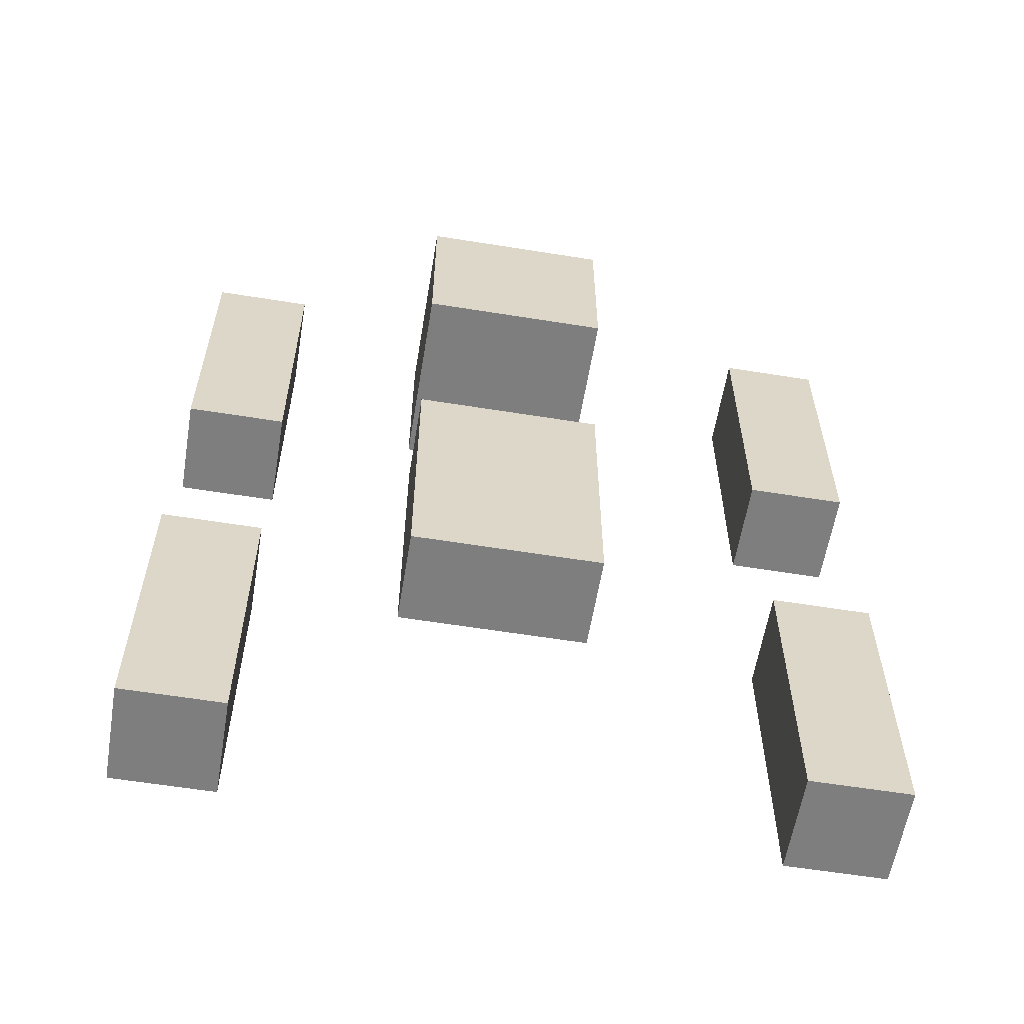
<metadata>
{"format":"obj","ext":"obj","renderer":"f3d","projection":"perspective","resolution":1024,"background":"white","views":[{"elev":-59.4,"azim":-9.4,"up":"+Y"}]}
</metadata>
<code>
o
v -1.4 0 0.4
v -1.4 0 -5.96e-08
v -1.4 0.2 0.4
v -1.4 0.2 0.2
v -1.4 0.3 0.2
v -1.4 0.3 -5.96e-08
v -1.4 1.2 0.4
v -1.4 1.2 -5.96e-08
v -1.4 2.1 0.4
v -1.4 2.1 -5.96e-08
v -1.4 2.9 0.4
v -1.4 2.9 -5.96e-08
v -1.4 3.3 0.4
v -1.4 3.3 -5.96e-08
v -1.2 2.6 0.2
v -1.2 2.6 0.1
v -1.2 2.9 0.2
v -1.2 2.9 0.1
v -1.2 3 0.2
v -1.2 3 0.1
v -1.2 3.1 0.2
v -1.2 3.1 0.1
v -1.1 0.1 0.3
v -1.1 0.1 0.1
v -1.1 0.2 0.3
v -1.1 0.2 0.2
v -1.1 0.2 0.1
v -1.1 0.3 0.2
v -1.1 0.3 0.1
v -1.1 1.1 0.3
v -1.1 1.1 0.1
v -1.1 2.2 0.3
v -1.1 2.2 0.1
v -1.1 2.6 0.2
v -1.1 2.6 0.1
v -1.1 2.9 0.3
v -1.1 2.9 0.2
v -1.1 3 0.3
v -1.1 3 0.2
v -1.1 3.1 0.2
v -1.1 3.1 0.1
v -1.1 3.2 0.3
v -1.1 3.2 0.1
v -0.4 1.3 0.4
v -0.4 1.3 -5.96e-08
v -0.4 1.5 0.4
v -0.4 1.5 -5.96e-08
v -0.4 2.5 0.4
v -0.4 2.5 -5.96e-08
v -0.4 3.1 0.6
v -0.4 3.1 -0.1
v -0.4 3.1 -0.2
v -0.4 3.2 -5.96e-08
v -0.4 3.2 -0.1
v -0.4 3.3 0.1
v -0.4 3.3 -5.96e-08
v -0.4 3.4 0.2
v -0.4 3.4 0.1
v -0.4 3.5 0.5
v -0.4 3.5 0.2
v -0.4 3.6 0.6
v -0.4 3.6 0.5
v -0.4 3.9 0.6
v -0.4 3.9 -0.2
v 0.3 1.4 0.3
v 0.3 1.4 0.1
v 0.3 1.5 0.1
v 0.3 2.4 0.3
v 0.3 2.4 0.1
v 0.3 3.2 0.5
v 0.3 3.2 -5.96e-08
v 0.3 3.2 -0.1
v 0.3 3.3 0.1
v 0.3 3.3 -5.96e-08
v 0.3 3.4 0.5
v 0.3 3.4 0.3
v 0.3 3.4 0.1
v 0.3 3.5 0.5
v 0.3 3.6 0.5
v 0.3 3.6 0.3
v 0.3 3.7 0.5
v 0.3 3.8 0.5
v 0.3 3.8 -0.1
v 1.1 0 0.4
v 1.1 0 -5.96e-08
v 1.1 0.2 0.4
v 1.1 0.2 0.2
v 1.1 0.3 0.2
v 1.1 0.3 -5.96e-08
v 1.1 1.2 0.4
v 1.1 1.2 -5.96e-08
v 1.1 2.1 0.4
v 1.1 2.1 -5.96e-08
v 1.1 2.9 0.4
v 1.1 2.9 -5.96e-08
v 1.1 3.3 0.4
v 1.1 3.3 -5.96e-08
v 1.4 0.1 0.3
v 1.4 0.1 0.1
v 1.4 0.2 0.3
v 1.4 0.2 0.2
v 1.4 0.3 0.2
v 1.4 0.3 0.1
v 1.4 1.1 0.3
v 1.4 1.1 0.1
v 1.4 2.2 0.3
v 1.4 2.2 0.1
v 1.4 2.9 0.3
v 1.4 2.9 0.1
v 1.4 3 0.3
v 1.4 3 0.1
v 1.4 3.2 0.3
v 1.4 3.2 0.1
v -1.3 0.1 0.3
v -1.3 0.1 0.1
v -1.3 0.2 0.3
v -1.3 0.2 0.2
v -1.3 0.2 0.1
v -1.3 0.3 0.2
v -1.3 0.3 0.1
v -1.3 1.1 0.3
v -1.3 1.1 0.1
v -1.3 2.2 0.3
v -1.3 2.2 0.1
v -1.3 2.9 0.3
v -1.3 2.9 0.1
v -1.3 3 0.3
v -1.3 3 0.1
v -1.3 3.2 0.3
v -1.3 3.2 0.1
v -1 0 0.4
v -1 0 -5.96e-08
v -1 0.2 0.4
v -1 0.2 0.2
v -1 0.3 0.2
v -1 0.3 -5.96e-08
v -1 1.2 0.4
v -1 1.2 -5.96e-08
v -1 2.1 0.4
v -1 2.1 -5.96e-08
v -1 2.9 0.4
v -1 2.9 -5.96e-08
v -1 3.3 0.4
v -1 3.3 -5.96e-08
v -0.3 1.4 0.3
v -0.3 1.4 0.1
v -0.3 1.5 0.3
v -0.3 1.5 0.1
v -0.3 2.4 0.3
v -0.3 2.4 0.1
v -0.3 3.2 0.5
v -0.3 3.2 -5.96e-08
v -0.3 3.2 -0.1
v -0.3 3.3 0.1
v -0.3 3.3 -5.96e-08
v -0.3 3.4 0.5
v -0.3 3.4 0.2
v -0.3 3.4 0.1
v -0.3 3.5 0.5
v -0.3 3.5 0.2
v -0.3 3.7 0.5
v -0.3 3.8 0.5
v -0.3 3.8 -0.1
v 0.4 1.3 0.4
v 0.4 1.3 0.2
v 0.4 1.3 -5.96e-08
v 0.4 1.4 0.2
v 0.4 1.4 0.1
v 0.4 1.5 0.1
v 0.4 1.5 -5.96e-08
v 0.4 2.5 0.4
v 0.4 2.5 -5.96e-08
v 0.4 3.1 0.6
v 0.4 3.1 -0.1
v 0.4 3.1 -0.2
v 0.4 3.2 -5.96e-08
v 0.4 3.2 -0.1
v 0.4 3.3 0.1
v 0.4 3.3 -5.96e-08
v 0.4 3.4 0.3
v 0.4 3.4 0.1
v 0.4 3.6 0.6
v 0.4 3.6 0.3
v 0.4 3.9 0.6
v 0.4 3.9 -0.2
v 1.2 0.1 0.3
v 1.2 0.1 0.1
v 1.2 0.2 0.3
v 1.2 0.2 0.2
v 1.2 0.3 0.2
v 1.2 0.3 0.1
v 1.2 1.1 0.3
v 1.2 1.1 0.1
v 1.2 2.2 0.3
v 1.2 2.2 0.1
v 1.2 2.9 0.3
v 1.2 2.9 0.1
v 1.2 3 0.3
v 1.2 3 0.1
v 1.2 3.2 0.3
v 1.2 3.2 0.1
v 1.5 0 0.4
v 1.5 0 -5.96e-08
v 1.5 0.2 0.4
v 1.5 0.2 0.2
v 1.5 0.3 0.2
v 1.5 0.3 -5.96e-08
v 1.5 1.2 0.4
v 1.5 1.2 -5.96e-08
v 1.5 2.1 0.4
v 1.5 2.1 -5.96e-08
v 1.5 2.9 0.4
v 1.5 2.9 -5.96e-08
v 1.5 3.3 0.4
v 1.5 3.3 -5.96e-08
v -0.4 3.1 0.6
v -0.4 3.6 0.6
v -0.4 3.9 0.6
v -0.3 3.4 0.6
v -0.3 3.5 0.6
v -0.3 3.6 0.6
v -0.3 3.7 0.6
v -0.2 3.1 0.6
v -0.2 3.3 0.6
v -0.2 3.4 0.6
v -0.2 3.5 0.6
v -0.1 3.2 0.6
v -0.1 3.3 0.6
v -0.1 3.4 0.6
v -0.1 3.5 0.6
v 0.1 3.2 0.6
v 0.1 3.3 0.6
v 0.1 3.4 0.6
v 0.1 3.5 0.6
v 0.2 3.1 0.6
v 0.2 3.3 0.6
v 0.2 3.4 0.6
v 0.2 3.5 0.6
v 0.3 3.4 0.6
v 0.3 3.5 0.6
v 0.3 3.6 0.6
v 0.3 3.7 0.6
v 0.4 3.1 0.6
v 0.4 3.6 0.6
v 0.4 3.9 0.6
v -1.4 0 0.4
v -1.4 0.2 0.4
v -1.4 1.2 0.4
v -1.4 2.1 0.4
v -1.4 2.9 0.4
v -1.4 3.3 0.4
v -1 0 0.4
v -1 0.2 0.4
v -1 1.2 0.4
v -1 2.1 0.4
v -1 2.9 0.4
v -1 3.3 0.4
v -0.4 1.3 0.4
v -0.4 1.5 0.4
v -0.4 2.5 0.4
v -0.2 2.4 0.4
v -0.2 2.5 0.4
v -0.1 2.3 0.4
v -0.1 2.4 0.4
v 0.1 2.3 0.4
v 0.1 2.4 0.4
v 0.2 1.4 0.4
v 0.2 1.5 0.4
v 0.2 2.4 0.4
v 0.2 2.5 0.4
v 0.3 1.3 0.4
v 0.3 1.4 0.4
v 0.4 1.3 0.4
v 0.4 2.5 0.4
v 1.1 0 0.4
v 1.1 0.2 0.4
v 1.1 1.2 0.4
v 1.1 2.1 0.4
v 1.1 2.9 0.4
v 1.1 3.3 0.4
v 1.5 0 0.4
v 1.5 0.2 0.4
v 1.5 1.2 0.4
v 1.5 2.1 0.4
v 1.5 2.9 0.4
v 1.5 3.3 0.4
v -1.3 0.2 0.2
v -1.3 0.3 0.2
v -1.2 2.6 0.2
v -1.2 2.9 0.2
v -1.2 3 0.2
v -1.2 3.1 0.2
v -1.1 0.2 0.2
v -1.1 0.3 0.2
v -1.1 2.6 0.2
v -1.1 2.9 0.2
v -1.1 3 0.2
v -1.1 3.1 0.2
v -1.3 0.1 0.1
v -1.3 0.2 0.1
v -1.3 0.3 0.1
v -1.3 1.1 0.1
v -1.3 2.2 0.1
v -1.3 2.9 0.1
v -1.3 3 0.1
v -1.3 3.2 0.1
v -1.2 2.6 0.1
v -1.2 2.9 0.1
v -1.2 3 0.1
v -1.2 3.1 0.1
v -1.1 0.1 0.1
v -1.1 0.2 0.1
v -1.1 0.3 0.1
v -1.1 1.1 0.1
v -1.1 2.2 0.1
v -1.1 2.6 0.1
v -1.1 3.1 0.1
v -1.1 3.2 0.1
v -0.3 1.4 0.1
v -0.3 1.5 0.1
v -0.3 2.4 0.1
v -0.2 1.4 0.1
v -0.2 1.5 0.1
v 0.2 1.4 0.1
v 0.2 1.5 0.1
v 0.3 1.4 0.1
v 0.3 1.5 0.1
v 0.3 2.4 0.1
v 1.2 0.1 0.1
v 1.2 0.3 0.1
v 1.2 1.1 0.1
v 1.2 2.2 0.1
v 1.2 2.9 0.1
v 1.2 3 0.1
v 1.2 3.2 0.1
v 1.4 0.1 0.1
v 1.4 0.3 0.1
v 1.4 1.1 0.1
v 1.4 2.2 0.1
v 1.4 2.9 0.1
v 1.4 3 0.1
v 1.4 3.2 0.1
v -0.3 3.2 -0.1
v -0.3 3.8 -0.1
v 0.3 3.2 -0.1
v 0.3 3.8 -0.1
v -0.3 3.2 0.5
v -0.3 3.4 0.5
v -0.3 3.5 0.5
v -0.3 3.7 0.5
v -0.3 3.8 0.5
v -0.2 3.2 0.5
v -0.2 3.3 0.5
v -0.2 3.4 0.5
v -0.2 3.5 0.5
v -0.1 3.2 0.5
v -0.1 3.3 0.5
v -0.1 3.4 0.5
v -0.1 3.5 0.5
v 0.1 3.2 0.5
v 0.1 3.3 0.5
v 0.1 3.4 0.5
v 0.1 3.5 0.5
v 0.2 3.2 0.5
v 0.2 3.3 0.5
v 0.2 3.4 0.5
v 0.2 3.5 0.5
v 0.3 3.2 0.5
v 0.3 3.4 0.5
v 0.3 3.5 0.5
v 0.3 3.6 0.5
v 0.3 3.7 0.5
v 0.3 3.8 0.5
v -1.3 0.1 0.3
v -1.3 0.2 0.3
v -1.3 1.1 0.3
v -1.3 2.2 0.3
v -1.3 2.9 0.3
v -1.3 3 0.3
v -1.3 3.2 0.3
v -1.1 0.1 0.3
v -1.1 0.2 0.3
v -1.1 1.1 0.3
v -1.1 2.2 0.3
v -1.1 2.9 0.3
v -1.1 3 0.3
v -1.1 3.2 0.3
v -0.3 1.4 0.3
v -0.3 1.5 0.3
v -0.3 2.4 0.3
v -0.1 2.3 0.3
v -0.1 2.4 0.3
v 0.1 2.3 0.3
v 0.1 2.4 0.3
v 0.2 1.4 0.3
v 0.2 1.5 0.3
v 0.3 1.4 0.3
v 0.3 2.4 0.3
v 1.2 0.1 0.3
v 1.2 0.2 0.3
v 1.2 1.1 0.3
v 1.2 2.2 0.3
v 1.2 2.9 0.3
v 1.2 3 0.3
v 1.2 3.2 0.3
v 1.4 0.1 0.3
v 1.4 0.2 0.3
v 1.4 1.1 0.3
v 1.4 2.2 0.3
v 1.4 2.9 0.3
v 1.4 3 0.3
v 1.4 3.2 0.3
v -1.4 0 -5.96e-08
v -1.4 0.3 -5.96e-08
v -1.4 1.2 -5.96e-08
v -1.4 2.1 -5.96e-08
v -1.4 2.9 -5.96e-08
v -1.4 3.3 -5.96e-08
v -1 0 -5.96e-08
v -1 0.3 -5.96e-08
v -1 1.2 -5.96e-08
v -1 2.1 -5.96e-08
v -1 2.9 -5.96e-08
v -1 3.3 -5.96e-08
v -0.4 1.3 -5.96e-08
v -0.4 1.5 -5.96e-08
v -0.4 2.5 -5.96e-08
v -0.2 1.4 -5.96e-08
v -0.2 1.5 -5.96e-08
v -0.1 1.3 -5.96e-08
v -0.1 1.4 -5.96e-08
v 0.1 1.3 -5.96e-08
v 0.1 1.4 -5.96e-08
v 0.2 1.4 -5.96e-08
v 0.2 1.5 -5.96e-08
v 0.4 1.3 -5.96e-08
v 0.4 1.5 -5.96e-08
v 0.4 2.5 -5.96e-08
v 1.1 0 -5.96e-08
v 1.1 0.3 -5.96e-08
v 1.1 1.2 -5.96e-08
v 1.1 2.1 -5.96e-08
v 1.1 2.9 -5.96e-08
v 1.1 3.3 -5.96e-08
v 1.5 0 -5.96e-08
v 1.5 0.3 -5.96e-08
v 1.5 1.2 -5.96e-08
v 1.5 2.1 -5.96e-08
v 1.5 2.9 -5.96e-08
v 1.5 3.3 -5.96e-08
v -0.4 3.1 -0.2
v -0.4 3.9 -0.2
v 0.4 3.1 -0.2
v 0.4 3.9 -0.2
v -1.4 0 0.4
v -1 0 0.4
v 1.1 0 0.4
v 1.5 0 0.4
v -1.4 0 -5.96e-08
v -1 0 -5.96e-08
v 1.1 0 -5.96e-08
v 1.5 0 -5.96e-08
v -1.3 0.2 0.2
v -1.1 0.2 0.2
v -1.3 0.2 0.1
v -1.1 0.2 0.1
v -1.3 1.1 0.3
v -1.1 1.1 0.3
v 1.2 1.1 0.3
v 1.4 1.1 0.3
v -1.3 1.1 0.1
v -1.1 1.1 0.1
v 1.2 1.1 0.1
v 1.4 1.1 0.1
v -0.4 1.3 0.4
v 0.3 1.3 0.4
v 0.4 1.3 0.4
v 0.3 1.3 0.2
v 0.4 1.3 0.2
v -0.1 1.3 0.1
v 0.1 1.3 0.1
v -0.4 1.3 -5.96e-08
v -0.1 1.3 -5.96e-08
v 0.1 1.3 -5.96e-08
v 0.4 1.3 -5.96e-08
v -1.4 2.1 0.4
v -1 2.1 0.4
v 1.1 2.1 0.4
v 1.5 2.1 0.4
v -1.4 2.1 -5.96e-08
v -1 2.1 -5.96e-08
v 1.1 2.1 -5.96e-08
v 1.5 2.1 -5.96e-08
v -0.3 2.4 0.3
v -0.1 2.4 0.3
v 0.1 2.4 0.3
v 0.3 2.4 0.3
v -0.3 2.4 0.1
v 0.3 2.4 0.1
v -1.2 2.6 0.2
v -1.1 2.6 0.2
v -1.2 2.6 0.1
v -1.1 2.6 0.1
v -1.3 2.9 0.3
v -1.1 2.9 0.3
v 1.2 2.9 0.3
v 1.4 2.9 0.3
v -1.2 2.9 0.2
v -1.1 2.9 0.2
v -1.3 2.9 0.1
v -1.2 2.9 0.1
v 1.2 2.9 0.1
v 1.4 2.9 0.1
v -0.4 3.1 0.6
v -0.2 3.1 0.6
v 0.2 3.1 0.6
v 0.4 3.1 0.6
v -0.2 3.1 0.5
v 0.2 3.1 0.5
v -0.4 3.1 -0.1
v 0.4 3.1 -0.1
v -0.4 3.1 -0.2
v 0.4 3.1 -0.2
v -1.3 3.2 0.3
v -1.1 3.2 0.3
v 1.2 3.2 0.3
v 1.4 3.2 0.3
v -1.3 3.2 0.1
v -1.1 3.2 0.1
v 1.2 3.2 0.1
v 1.4 3.2 0.1
v -0.3 3.8 0.5
v 0.3 3.8 0.5
v -0.3 3.8 -0.1
v 0.3 3.8 -0.1
v -1.3 0.1 0.3
v -1.1 0.1 0.3
v 1.2 0.1 0.3
v 1.4 0.1 0.3
v -1.3 0.1 0.1
v -1.1 0.1 0.1
v 1.2 0.1 0.1
v 1.4 0.1 0.1
v -1.3 0.3 0.2
v -1.1 0.3 0.2
v -1.3 0.3 0.1
v -1.1 0.3 0.1
v -1.4 1.2 0.4
v -1 1.2 0.4
v 1.1 1.2 0.4
v 1.5 1.2 0.4
v -1.4 1.2 -5.96e-08
v -1 1.2 -5.96e-08
v 1.1 1.2 -5.96e-08
v 1.5 1.2 -5.96e-08
v -0.3 1.4 0.3
v 0.2 1.4 0.3
v 0.3 1.4 0.3
v -0.3 1.4 0.1
v -0.2 1.4 0.1
v 0.2 1.4 0.1
v 0.3 1.4 0.1
v -1.3 2.2 0.3
v -1.1 2.2 0.3
v 1.2 2.2 0.3
v 1.4 2.2 0.3
v -1.3 2.2 0.1
v -1.1 2.2 0.1
v 1.2 2.2 0.1
v 1.4 2.2 0.1
v -0.4 2.5 0.4
v -0.2 2.5 0.4
v 0.2 2.5 0.4
v 0.4 2.5 0.4
v -0.2 2.5 0.3
v 0.2 2.5 0.3
v -0.4 2.5 -5.96e-08
v 0.4 2.5 -5.96e-08
v -1.3 3 0.3
v -1.1 3 0.3
v 1.2 3 0.3
v 1.4 3 0.3
v -1.2 3 0.2
v -1.1 3 0.2
v -1.3 3 0.1
v -1.2 3 0.1
v 1.2 3 0.1
v 1.4 3 0.1
v -1.2 3.1 0.2
v -1.1 3.1 0.2
v -1.2 3.1 0.1
v -1.1 3.1 0.1
v -0.3 3.2 0.5
v -0.2 3.2 0.5
v -0.1 3.2 0.5
v 0.1 3.2 0.5
v 0.2 3.2 0.5
v 0.3 3.2 0.5
v -0.3 3.2 -5.96e-08
v 0.3 3.2 -5.96e-08
v -0.3 3.2 -0.1
v 0.3 3.2 -0.1
v -1.4 3.3 0.4
v -1 3.3 0.4
v 1.1 3.3 0.4
v 1.5 3.3 0.4
v -1.4 3.3 -5.96e-08
v -1 3.3 -5.96e-08
v 1.1 3.3 -5.96e-08
v 1.5 3.3 -5.96e-08
v -0.4 3.9 0.6
v 0.4 3.9 0.6
v -0.4 3.9 -0.2
v 0.4 3.9 -0.2
f 3 2 1
f 4 2 3
f 5 4 3
f 5 2 4
f 6 2 5
f 7 5 3
f 7 6 5
f 8 6 7
f 11 10 9
f 12 10 11
f 13 12 11
f 14 12 13
f 17 16 15
f 18 16 17
f 21 20 19
f 22 20 21
f 25 24 23
f 26 24 25
f 27 24 26
f 28 26 25
f 30 28 25
f 30 29 28
f 31 29 30
f 34 33 32
f 35 33 34
f 36 34 32
f 37 34 36
f 40 39 38
f 42 40 38
f 42 41 40
f 43 41 42
f 46 45 44
f 47 45 46
f 48 47 46
f 49 47 48
f 53 51 50
f 54 52 51
f 54 51 53
f 55 53 50
f 56 54 53
f 56 53 55
f 57 55 50
f 58 56 55
f 58 55 57
f 59 57 50
f 60 58 57
f 60 57 59
f 61 59 50
f 62 60 59
f 62 59 61
f 63 62 61
f 64 52 54
f 64 62 63
f 64 54 56
f 64 60 62
f 64 56 58
f 64 58 60
f 67 66 65
f 68 67 65
f 69 67 68
f 73 71 70
f 74 72 71
f 74 71 73
f 75 73 70
f 76 73 75
f 77 74 73
f 77 73 76
f 78 76 75
f 79 76 78
f 80 77 76
f 80 76 79
f 81 80 79
f 82 80 81
f 83 72 74
f 83 80 82
f 83 74 77
f 83 77 80
f 86 85 84
f 87 85 86
f 88 87 86
f 88 85 87
f 89 85 88
f 90 88 86
f 90 89 88
f 91 89 90
f 94 93 92
f 95 93 94
f 96 95 94
f 97 95 96
f 100 99 98
f 101 99 100
f 102 101 100
f 102 99 101
f 103 99 102
f 104 102 100
f 104 103 102
f 105 103 104
f 108 107 106
f 109 107 108
f 112 111 110
f 113 111 112
f 114 115 116
f 116 115 117
f 117 115 118
f 116 117 119
f 116 119 121
f 119 120 121
f 121 120 122
f 123 124 125
f 125 124 126
f 127 128 129
f 129 128 130
f 131 132 133
f 133 132 134
f 133 134 135
f 134 132 135
f 135 132 136
f 133 135 137
f 135 136 137
f 137 136 138
f 139 140 141
f 141 140 142
f 141 142 143
f 143 142 144
f 145 146 147
f 147 146 148
f 147 148 149
f 149 148 150
f 151 152 154
f 152 153 155
f 154 152 155
f 151 154 156
f 156 154 157
f 154 155 158
f 157 154 158
f 156 157 159
f 157 158 160
f 159 157 160
f 159 160 161
f 161 160 162
f 155 153 163
f 162 160 163
f 158 155 163
f 160 158 163
f 164 165 167
f 165 166 167
f 167 166 168
f 167 168 169
f 168 166 169
f 169 166 170
f 164 167 171
f 167 169 171
f 169 170 171
f 171 170 172
f 173 174 176
f 174 175 177
f 176 174 177
f 173 176 178
f 176 177 179
f 178 176 179
f 173 178 180
f 178 179 181
f 180 178 181
f 173 180 182
f 180 181 183
f 182 180 183
f 182 183 184
f 177 175 185
f 184 183 185
f 179 177 185
f 183 181 185
f 181 179 185
f 186 187 188
f 188 187 189
f 188 189 190
f 189 187 190
f 190 187 191
f 188 190 192
f 190 191 192
f 192 191 193
f 194 195 196
f 196 195 197
f 198 199 200
f 200 199 201
f 202 203 204
f 204 203 205
f 204 205 206
f 205 203 206
f 206 203 207
f 204 206 208
f 206 207 208
f 208 207 209
f 210 211 212
f 212 211 213
f 212 213 214
f 214 213 215
f 219 217 216
f 220 217 219
f 221 218 217
f 221 217 220
f 222 218 221
f 223 219 216
f 224 219 223
f 225 220 219
f 225 219 224
f 226 221 220
f 226 220 225
f 226 222 221
f 227 224 223
f 228 225 224
f 228 224 227
f 229 226 225
f 229 225 228
f 230 222 226
f 230 226 229
f 231 229 228
f 231 227 223
f 231 230 229
f 231 228 227
f 232 230 231
f 233 230 232
f 234 222 230
f 234 230 233
f 235 231 223
f 235 232 231
f 236 233 232
f 236 232 235
f 237 234 233
f 237 233 236
f 238 222 234
f 238 234 237
f 239 237 236
f 239 236 235
f 239 238 237
f 240 222 238
f 240 238 239
f 241 222 240
f 242 218 222
f 242 222 241
f 243 241 240
f 243 239 235
f 243 240 239
f 244 242 241
f 244 241 243
f 245 218 242
f 245 242 244
f 252 247 246
f 253 248 247
f 253 247 252
f 254 248 253
f 255 250 249
f 256 251 250
f 256 250 255
f 257 251 256
f 261 260 259
f 262 260 261
f 263 261 259
f 264 262 261
f 264 261 263
f 265 263 259
f 265 264 263
f 266 262 264
f 266 264 265
f 267 259 258
f 268 265 259
f 268 259 267
f 268 266 265
f 269 262 266
f 269 266 268
f 270 262 269
f 271 267 258
f 272 268 267
f 272 267 271
f 272 269 268
f 272 270 269
f 273 272 271
f 274 270 272
f 274 272 273
f 281 276 275
f 282 277 276
f 282 276 281
f 283 277 282
f 284 279 278
f 285 280 279
f 285 279 284
f 286 280 285
f 293 288 287
f 294 288 293
f 295 290 289
f 296 290 295
f 297 292 291
f 298 292 297
f 307 304 303
f 308 304 307
f 309 306 305
f 310 306 309
f 311 300 299
f 312 300 311
f 313 302 301
f 314 302 313
f 315 307 303
f 316 307 315
f 317 306 310
f 318 306 317
f 322 320 319
f 323 321 320
f 323 320 322
f 324 323 322
f 325 321 323
f 325 323 324
f 326 325 324
f 327 321 325
f 327 325 326
f 328 321 327
f 336 330 329
f 337 331 330
f 337 330 336
f 338 331 337
f 339 333 332
f 340 333 339
f 341 335 334
f 342 335 341
f 345 344 343
f 346 344 345
f 347 348 352
f 352 348 353
f 348 349 354
f 353 348 354
f 349 350 355
f 354 349 355
f 352 353 356
f 353 354 357
f 356 353 357
f 354 355 358
f 357 354 358
f 355 350 359
f 358 355 359
f 357 358 360
f 356 357 360
f 358 359 360
f 360 359 361
f 361 359 362
f 359 350 363
f 362 359 363
f 360 361 364
f 361 362 365
f 364 361 365
f 362 363 366
f 365 362 366
f 363 350 367
f 366 363 367
f 365 366 368
f 364 365 368
f 366 367 369
f 368 366 369
f 367 350 370
f 369 367 370
f 370 350 371
f 350 351 372
f 371 350 372
f 372 351 373
f 374 375 381
f 375 376 382
f 381 375 382
f 382 376 383
f 377 378 384
f 384 378 385
f 379 380 386
f 386 380 387
f 389 390 391
f 391 390 392
f 389 391 393
f 391 392 393
f 393 392 394
f 388 389 395
f 389 393 396
f 395 389 396
f 393 394 396
f 395 396 397
f 396 394 398
f 397 396 398
f 399 400 406
f 400 401 407
f 406 400 407
f 407 401 408
f 402 403 409
f 409 403 410
f 404 405 411
f 411 405 412
f 413 414 419
f 414 415 420
f 419 414 420
f 420 415 421
f 416 417 422
f 417 418 423
f 422 417 423
f 423 418 424
f 425 426 428
f 426 427 429
f 428 426 429
f 425 428 430
f 428 429 431
f 430 428 431
f 430 431 432
f 431 429 433
f 432 431 433
f 432 433 434
f 433 429 434
f 429 427 435
f 434 429 435
f 432 434 436
f 434 435 436
f 435 427 437
f 436 435 437
f 437 427 438
f 439 440 445
f 440 441 446
f 445 440 446
f 446 441 447
f 442 443 448
f 443 444 449
f 448 443 449
f 449 444 450
f 451 452 453
f 453 452 454
f 459 456 455
f 460 456 459
f 461 458 457
f 462 458 461
f 465 464 463
f 466 464 465
f 471 468 467
f 472 468 471
f 473 470 469
f 474 470 473
f 478 476 475
f 478 477 476
f 479 477 478
f 480 478 475
f 480 479 478
f 481 479 480
f 482 480 475
f 483 481 480
f 483 480 482
f 484 479 481
f 484 481 483
f 485 479 484
f 490 487 486
f 491 487 490
f 492 489 488
f 493 489 492
f 498 495 494
f 498 497 496
f 498 496 495
f 499 497 498
f 502 501 500
f 503 501 502
f 508 505 504
f 509 505 508
f 510 508 504
f 511 508 510
f 512 507 506
f 513 507 512
f 518 515 514
f 518 516 515
f 519 517 516
f 519 516 518
f 520 518 514
f 520 519 518
f 521 517 519
f 521 519 520
f 522 521 520
f 523 521 522
f 528 525 524
f 529 525 528
f 530 527 526
f 531 527 530
f 534 533 532
f 535 533 534
f 536 537 540
f 540 537 541
f 538 539 542
f 542 539 543
f 544 545 546
f 546 545 547
f 548 549 552
f 552 549 553
f 550 551 554
f 554 551 555
f 556 557 559
f 557 558 559
f 559 558 560
f 560 558 561
f 561 558 562
f 563 564 567
f 567 564 568
f 565 566 569
f 569 566 570
f 571 572 575
f 572 573 575
f 573 574 576
f 575 573 576
f 571 575 577
f 575 576 577
f 576 574 578
f 577 576 578
f 579 580 583
f 583 580 584
f 579 583 585
f 585 583 586
f 581 582 587
f 587 582 588
f 589 590 591
f 591 590 592
f 593 594 599
f 597 598 599
f 596 597 599
f 595 596 599
f 594 595 599
f 599 598 600
f 599 600 601
f 601 600 602
f 603 604 607
f 607 604 608
f 605 606 609
f 609 606 610
f 611 612 613
f 613 612 614

</code>
